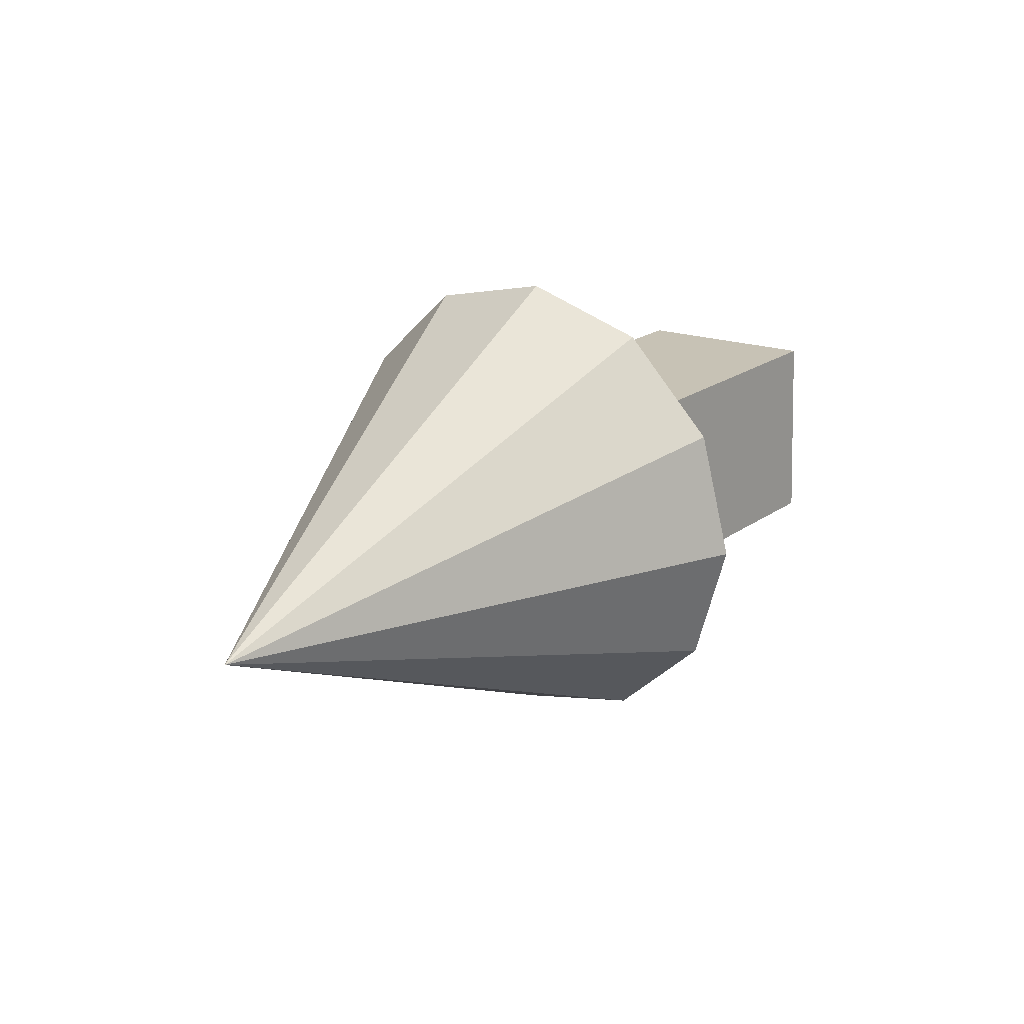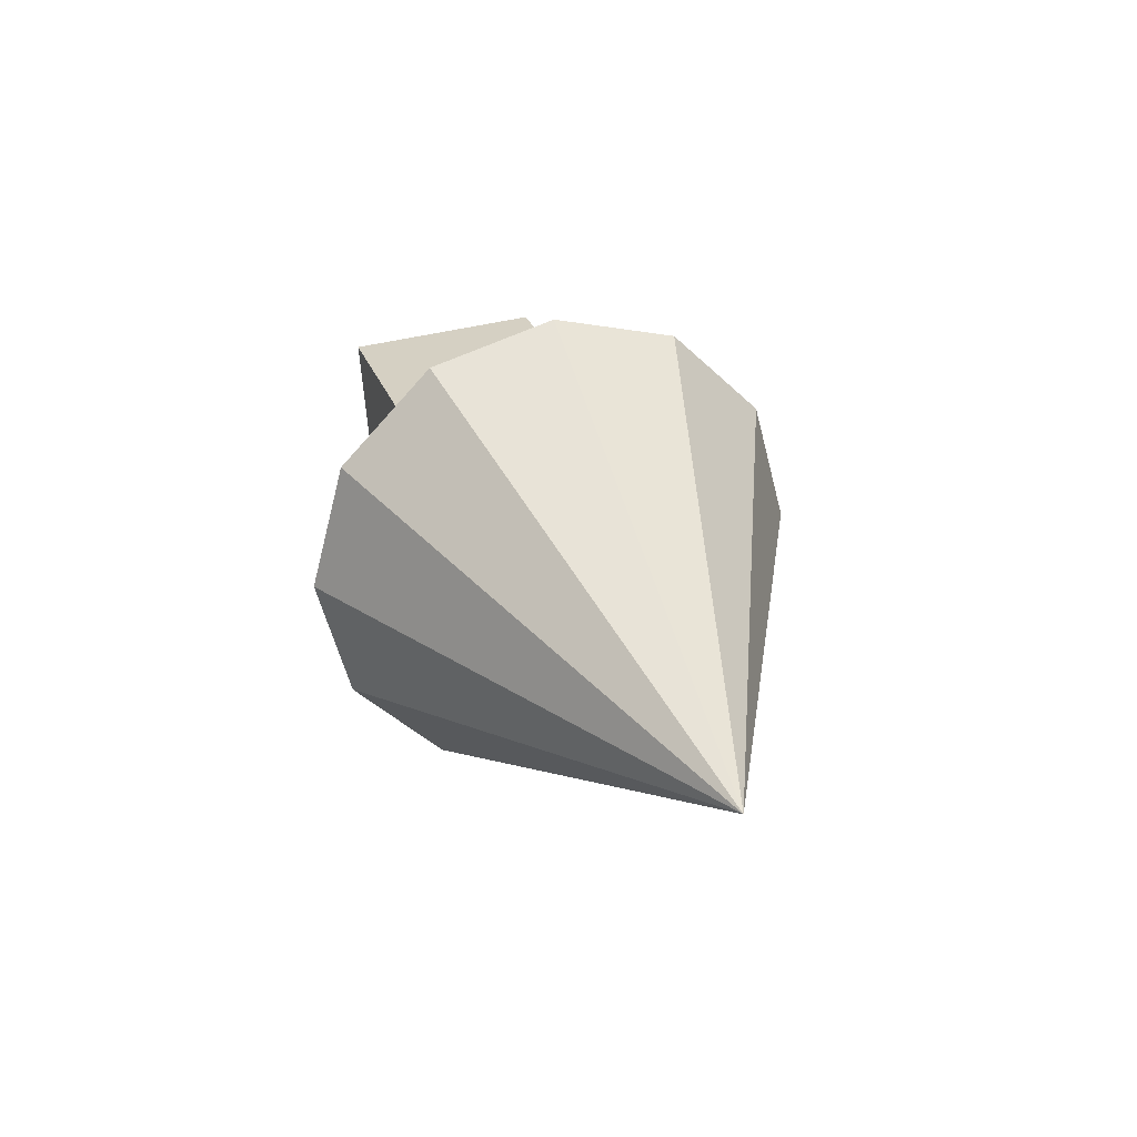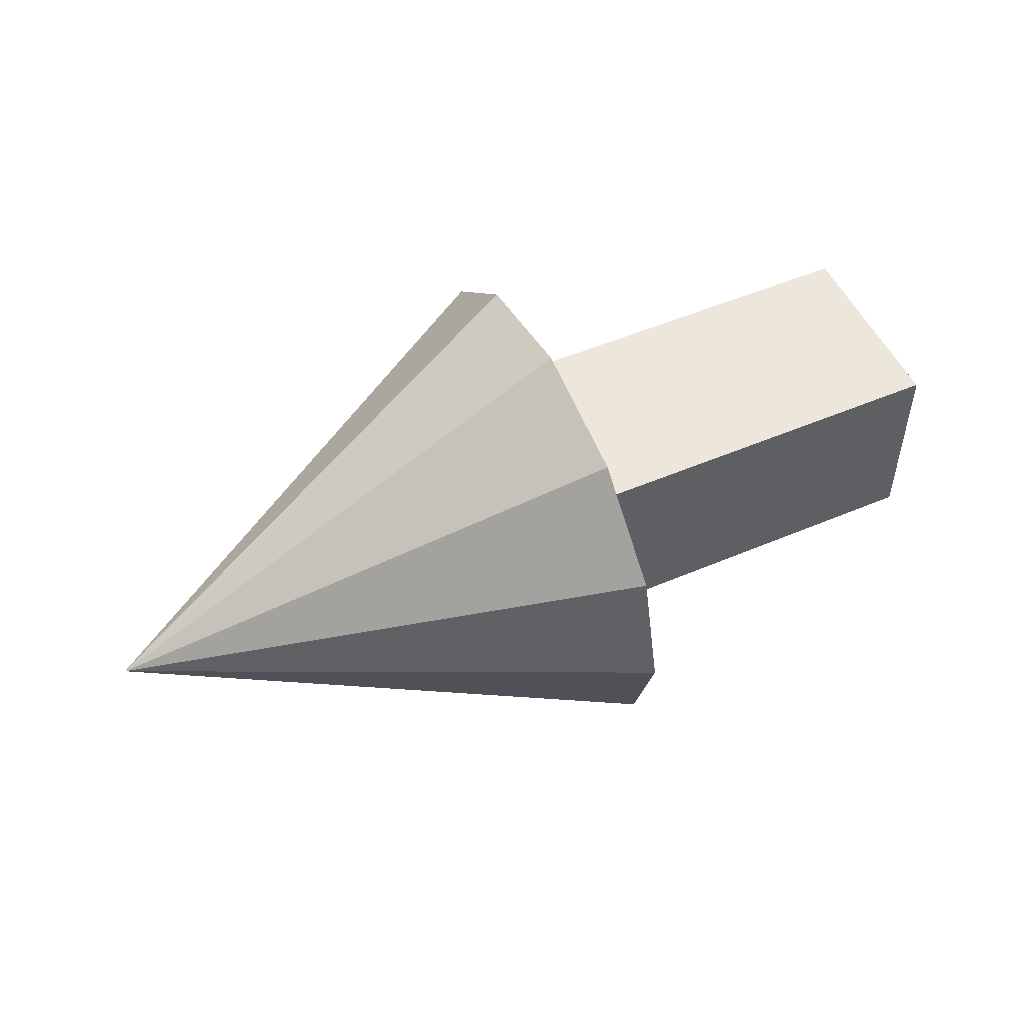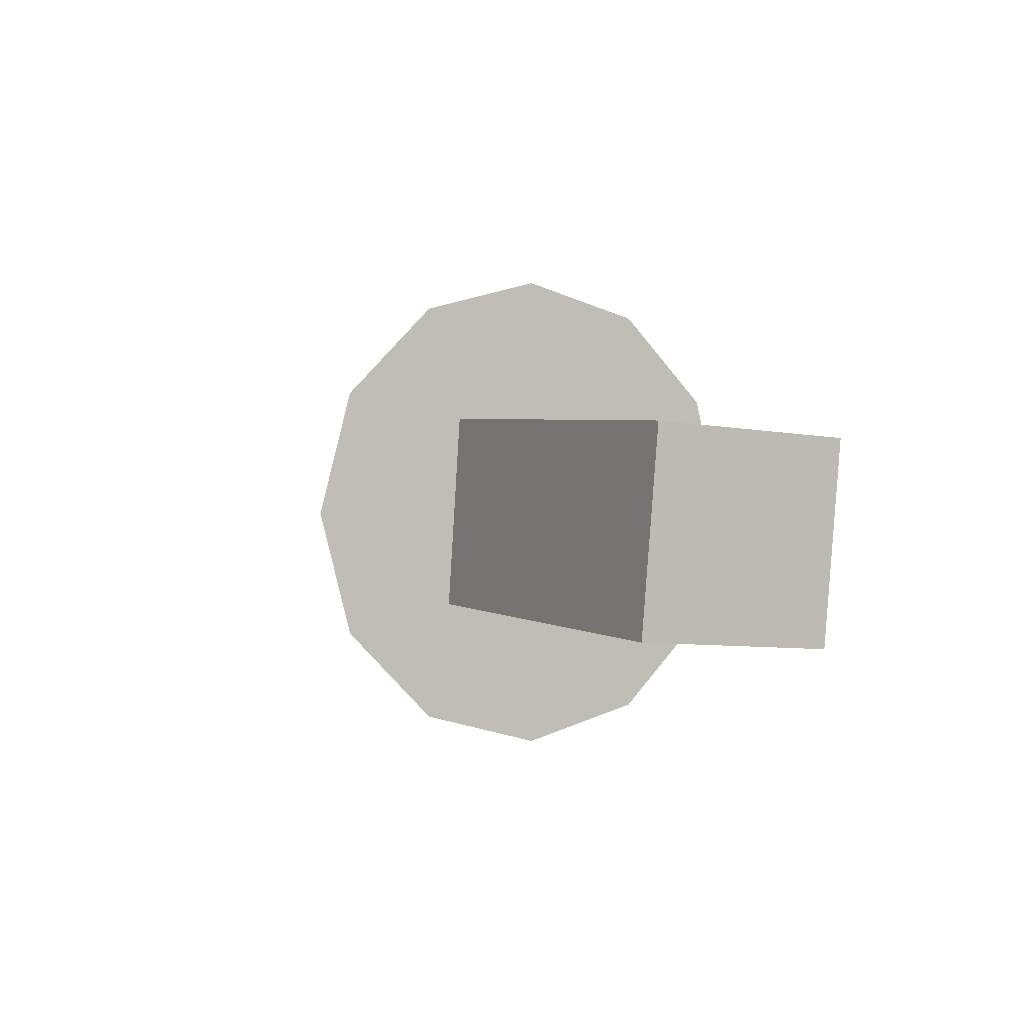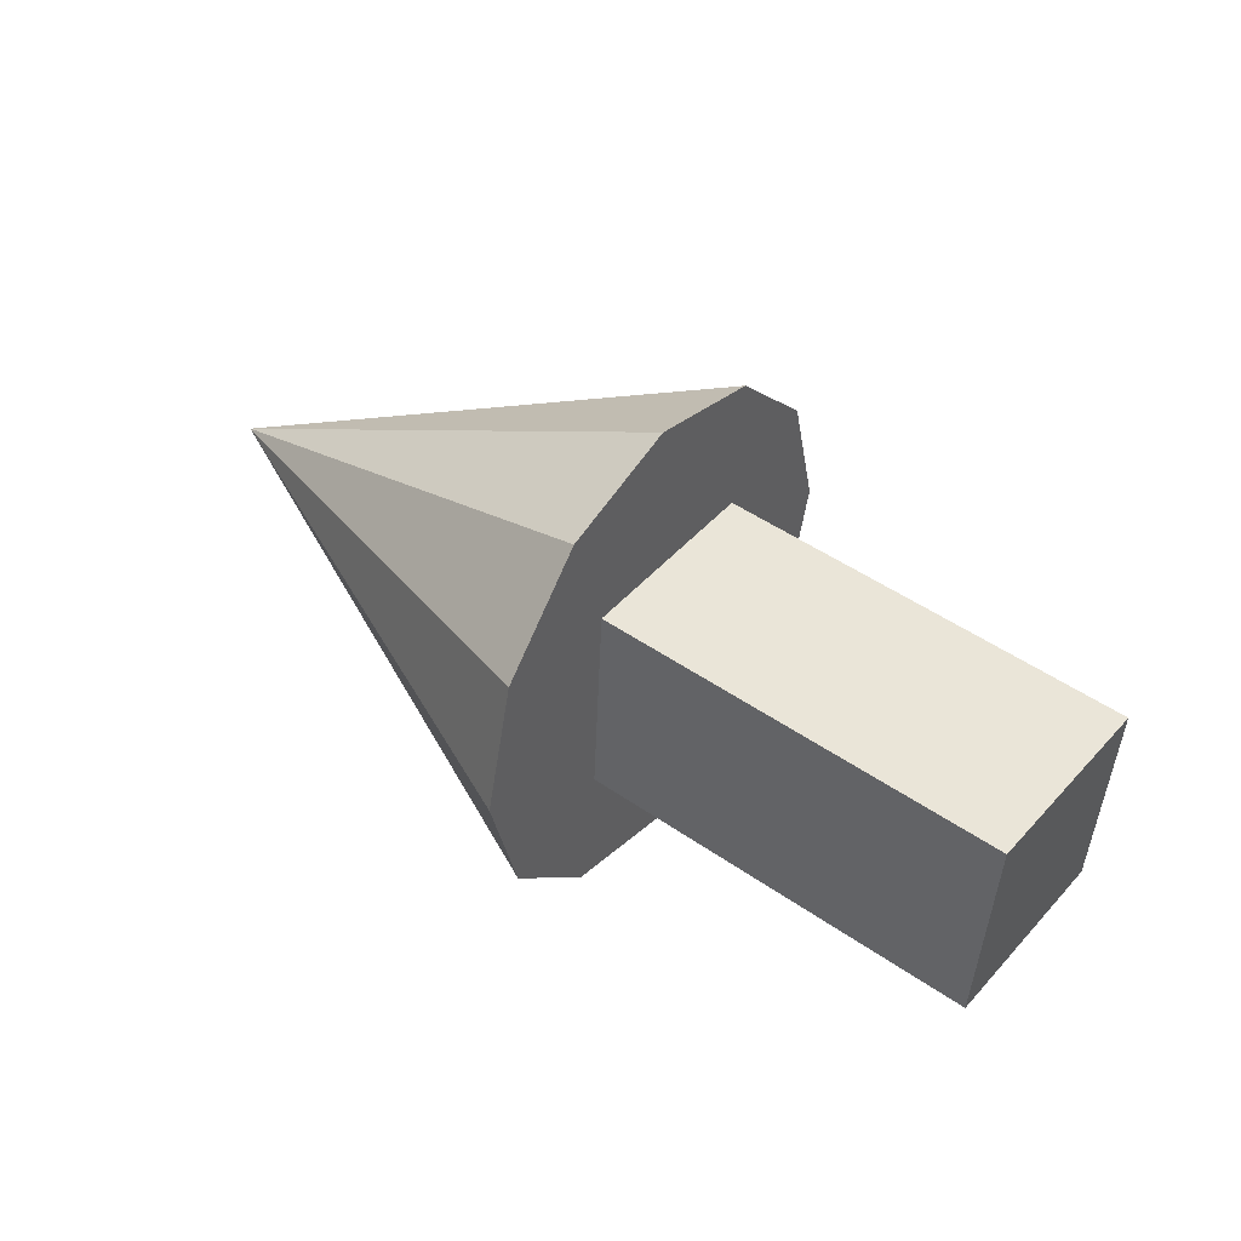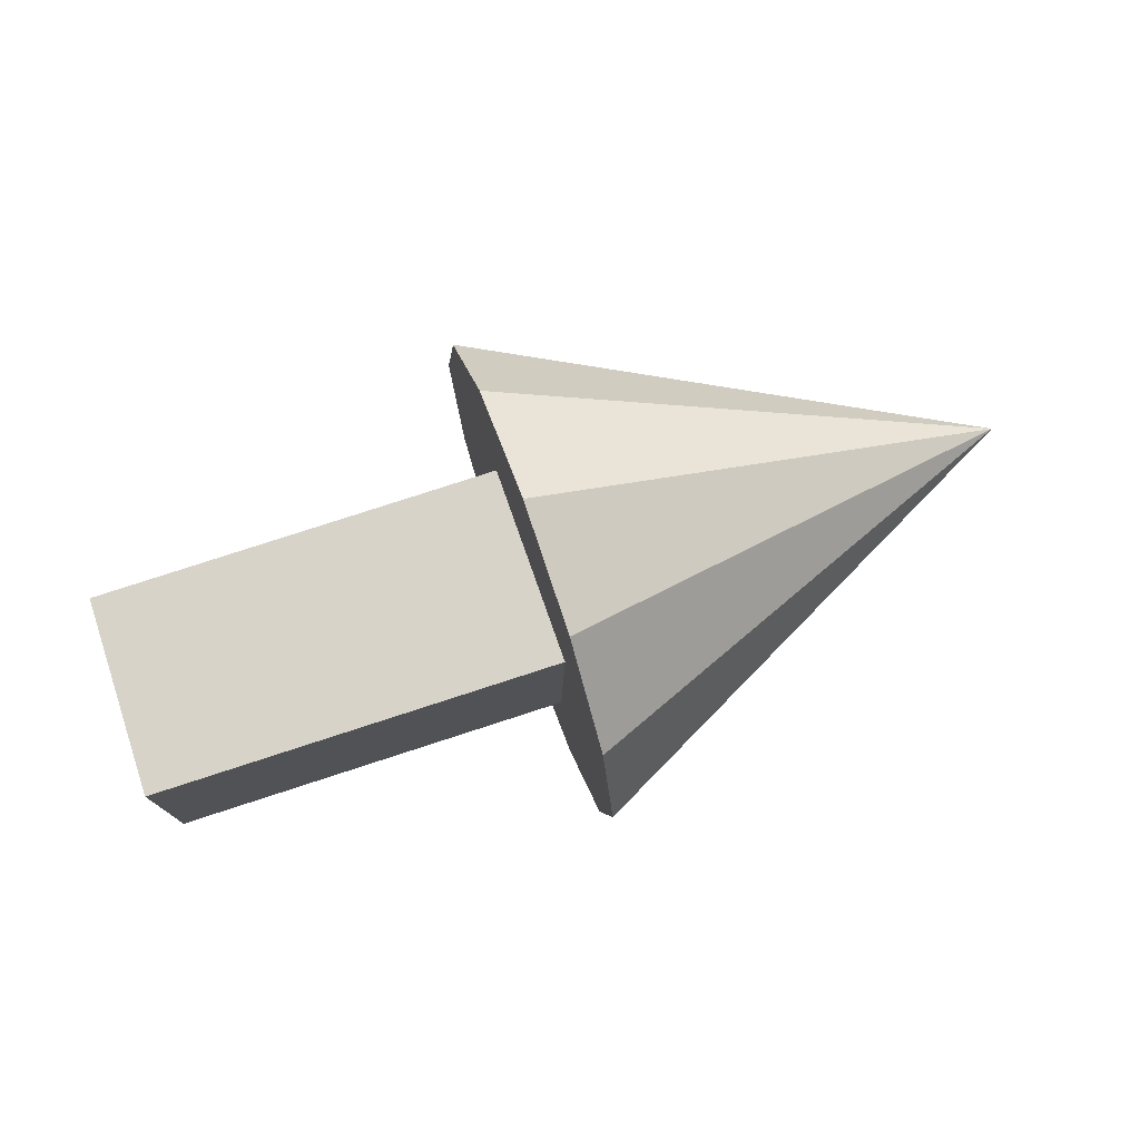
<metadata>
{"format":"obj","ext":"obj","renderer":"f3d","projection":"perspective","resolution":1024,"background":"white","views":[{"elev":23.2,"azim":-53.5,"up":"+Z"},{"elev":28.2,"azim":-108.6,"up":"+Z"},{"elev":56.0,"azim":-26.4,"up":"+Z"},{"elev":0.6,"azim":61.2,"up":"+Z"},{"elev":45.3,"azim":36.1,"up":"+Z"},{"elev":72.0,"azim":160.6,"up":"+Z"}]}
</metadata>
<code>
v 0.1486 -0.04416 -0.04136
v 0.1516 -0.039 0.03776
v 0.1535 0.04081 0.03248
v 0.1506 0.03564 -0.04665
v -0.02068 -0.03963 -0.03529
v -0.01874 0.04017 -0.04057
v -0.01576 0.04534 0.03855
v -0.0177 -0.03447 0.04384
v -0.2111 0.0006293 0.003332
v -0.0111 -0.08597 0.05333
v -0.0111 -0.09937 0.003332
v -0.0111 -0.04937 0.08993
v -0.0111 0.0006293 0.1033
v -0.0111 0.05063 0.08993
v -0.0111 0.08723 0.05333
v -0.0111 0.1006 0.003332
v -0.0111 0.08723 -0.04667
v -0.0111 0.05063 -0.08327
v -0.0111 0.0006293 -0.09667
v -0.0111 -0.04937 -0.08327
v -0.0111 -0.08597 -0.04667
o group1902505079
g mesh1902505079
f 4 3 2 1
f 8 7 6 5
f 2 8 5 1
f 6 7 3 4
f 5 6 4 1
f 3 7 8 2
o group546483871
g mesh546483871
f 11 10 9
f 10 12 9
f 12 13 9
f 13 14 9
f 14 15 9
f 15 16 9
f 16 17 9
f 17 18 9
f 18 19 9
f 19 20 9
f 20 21 9
f 21 11 9
f 21 20 19 18 17 16 15 14 13 12 10 11

</code>
